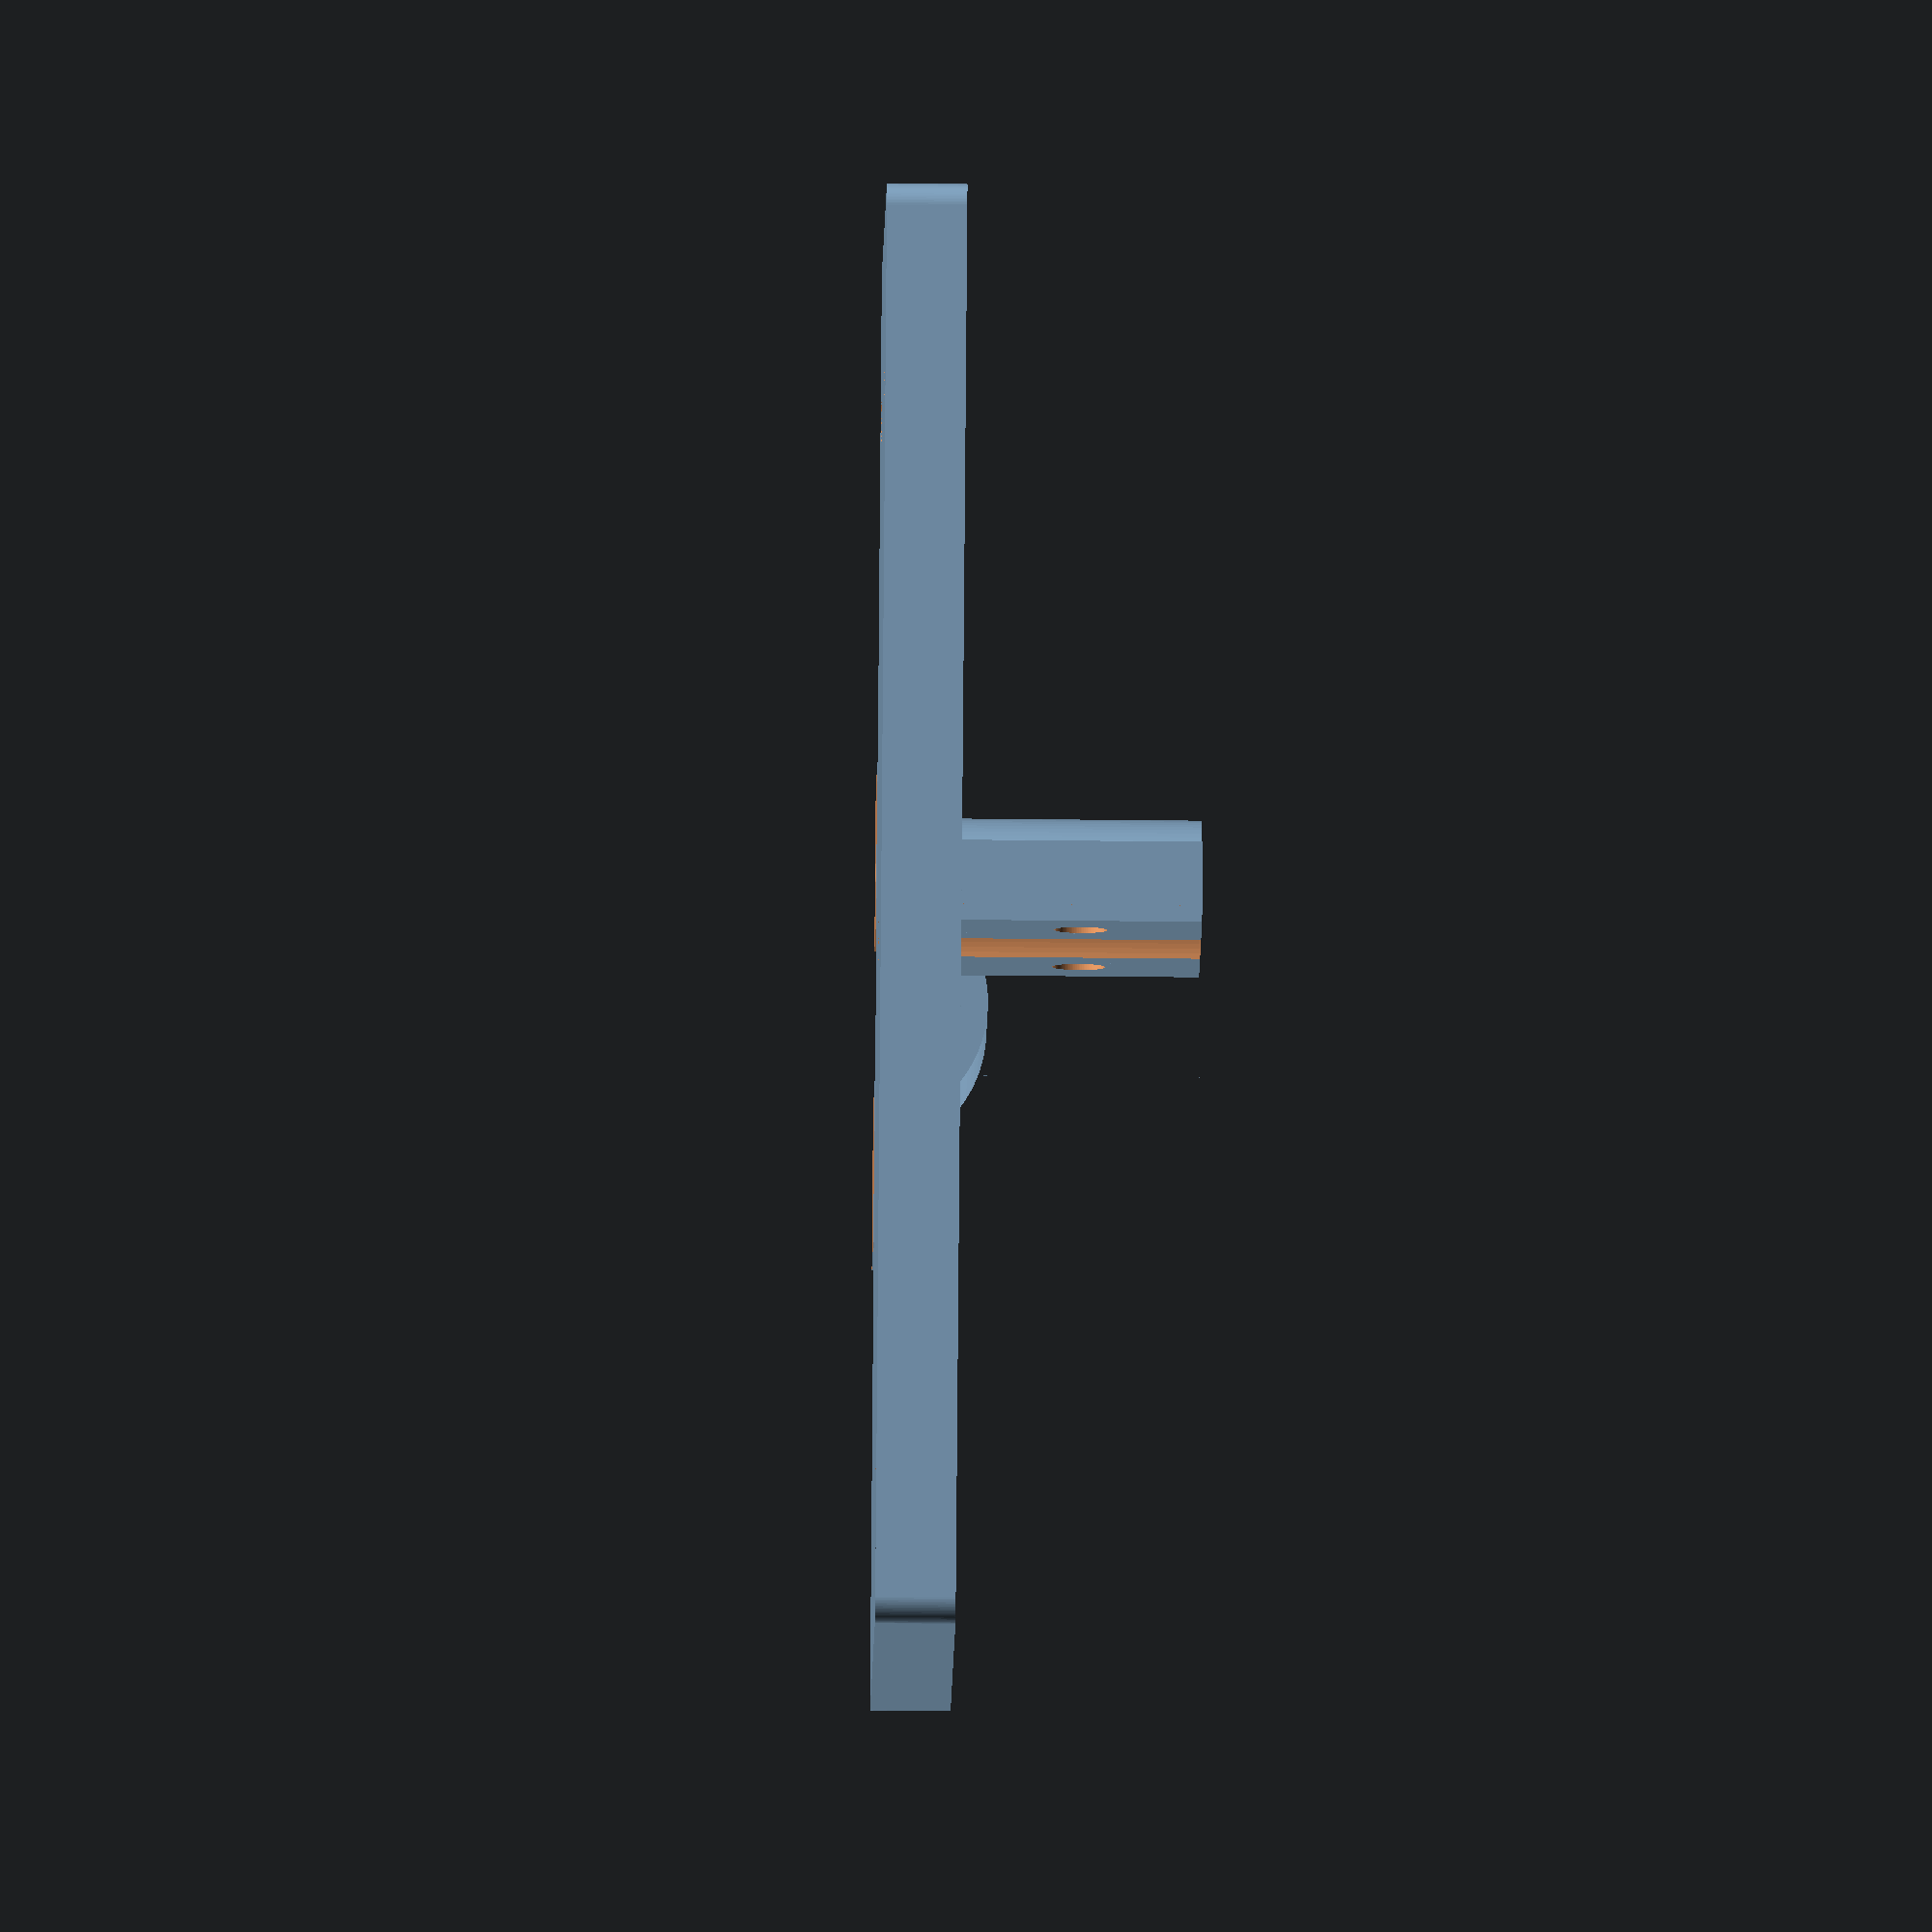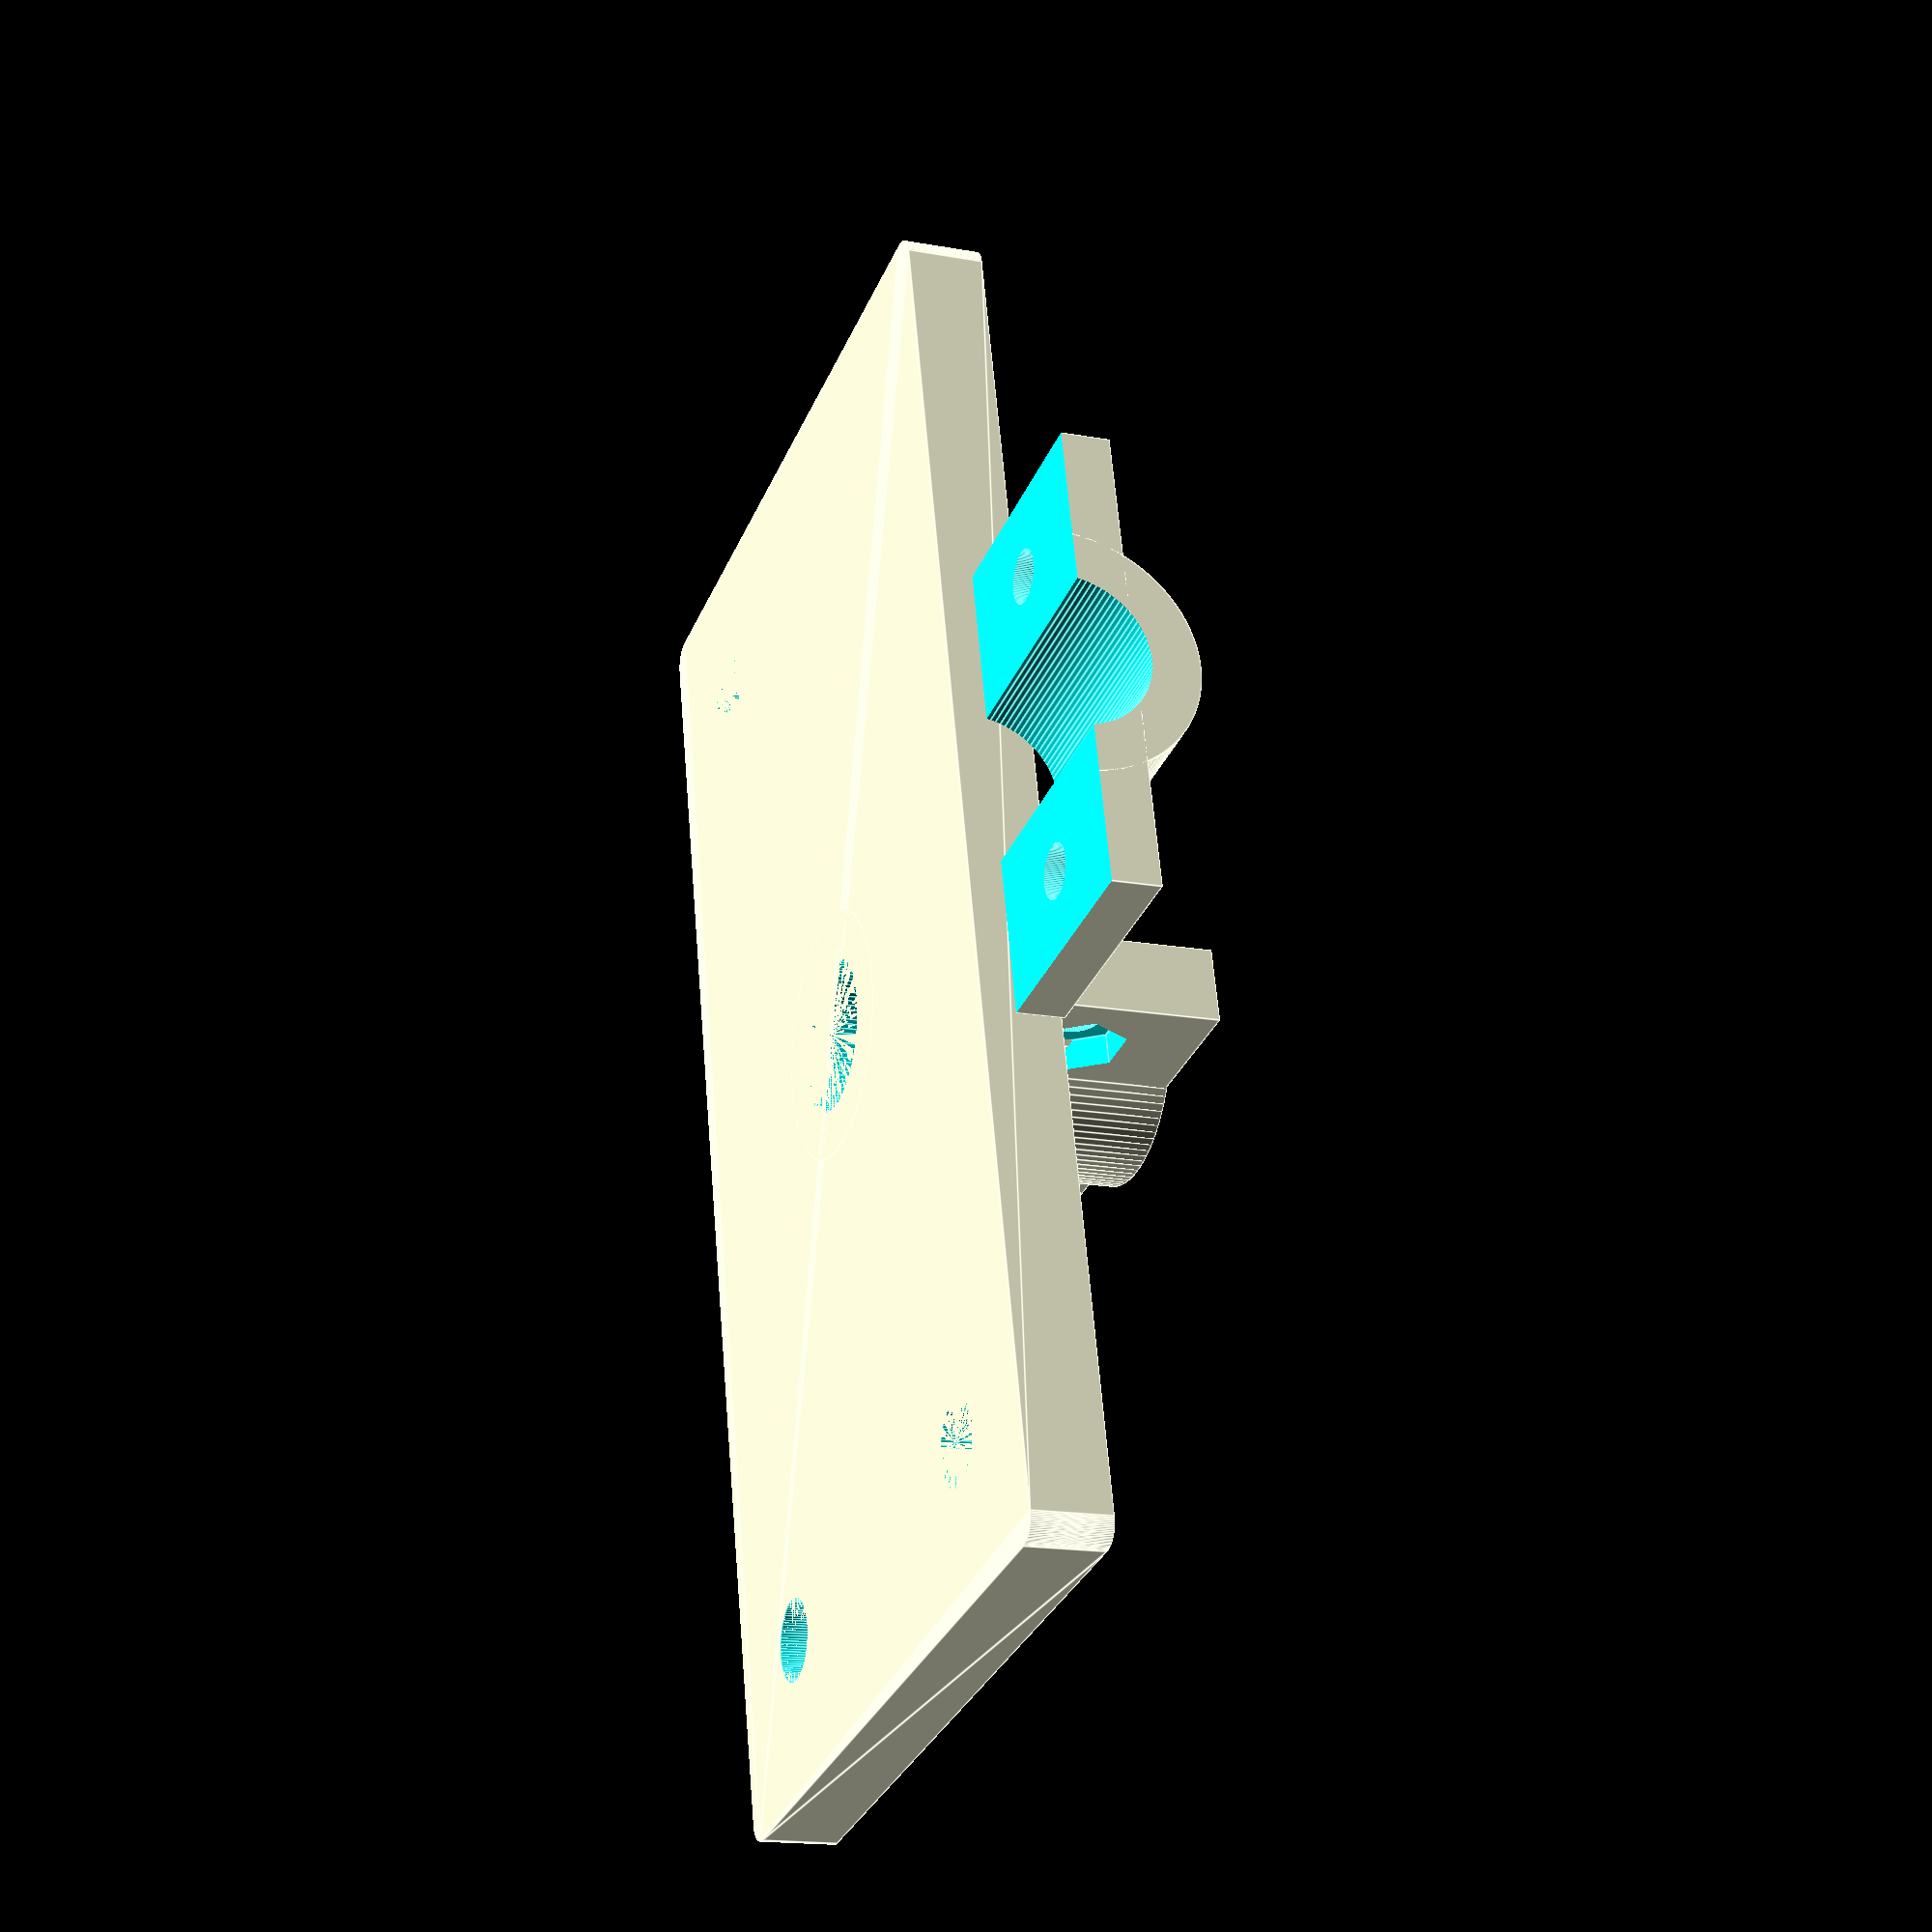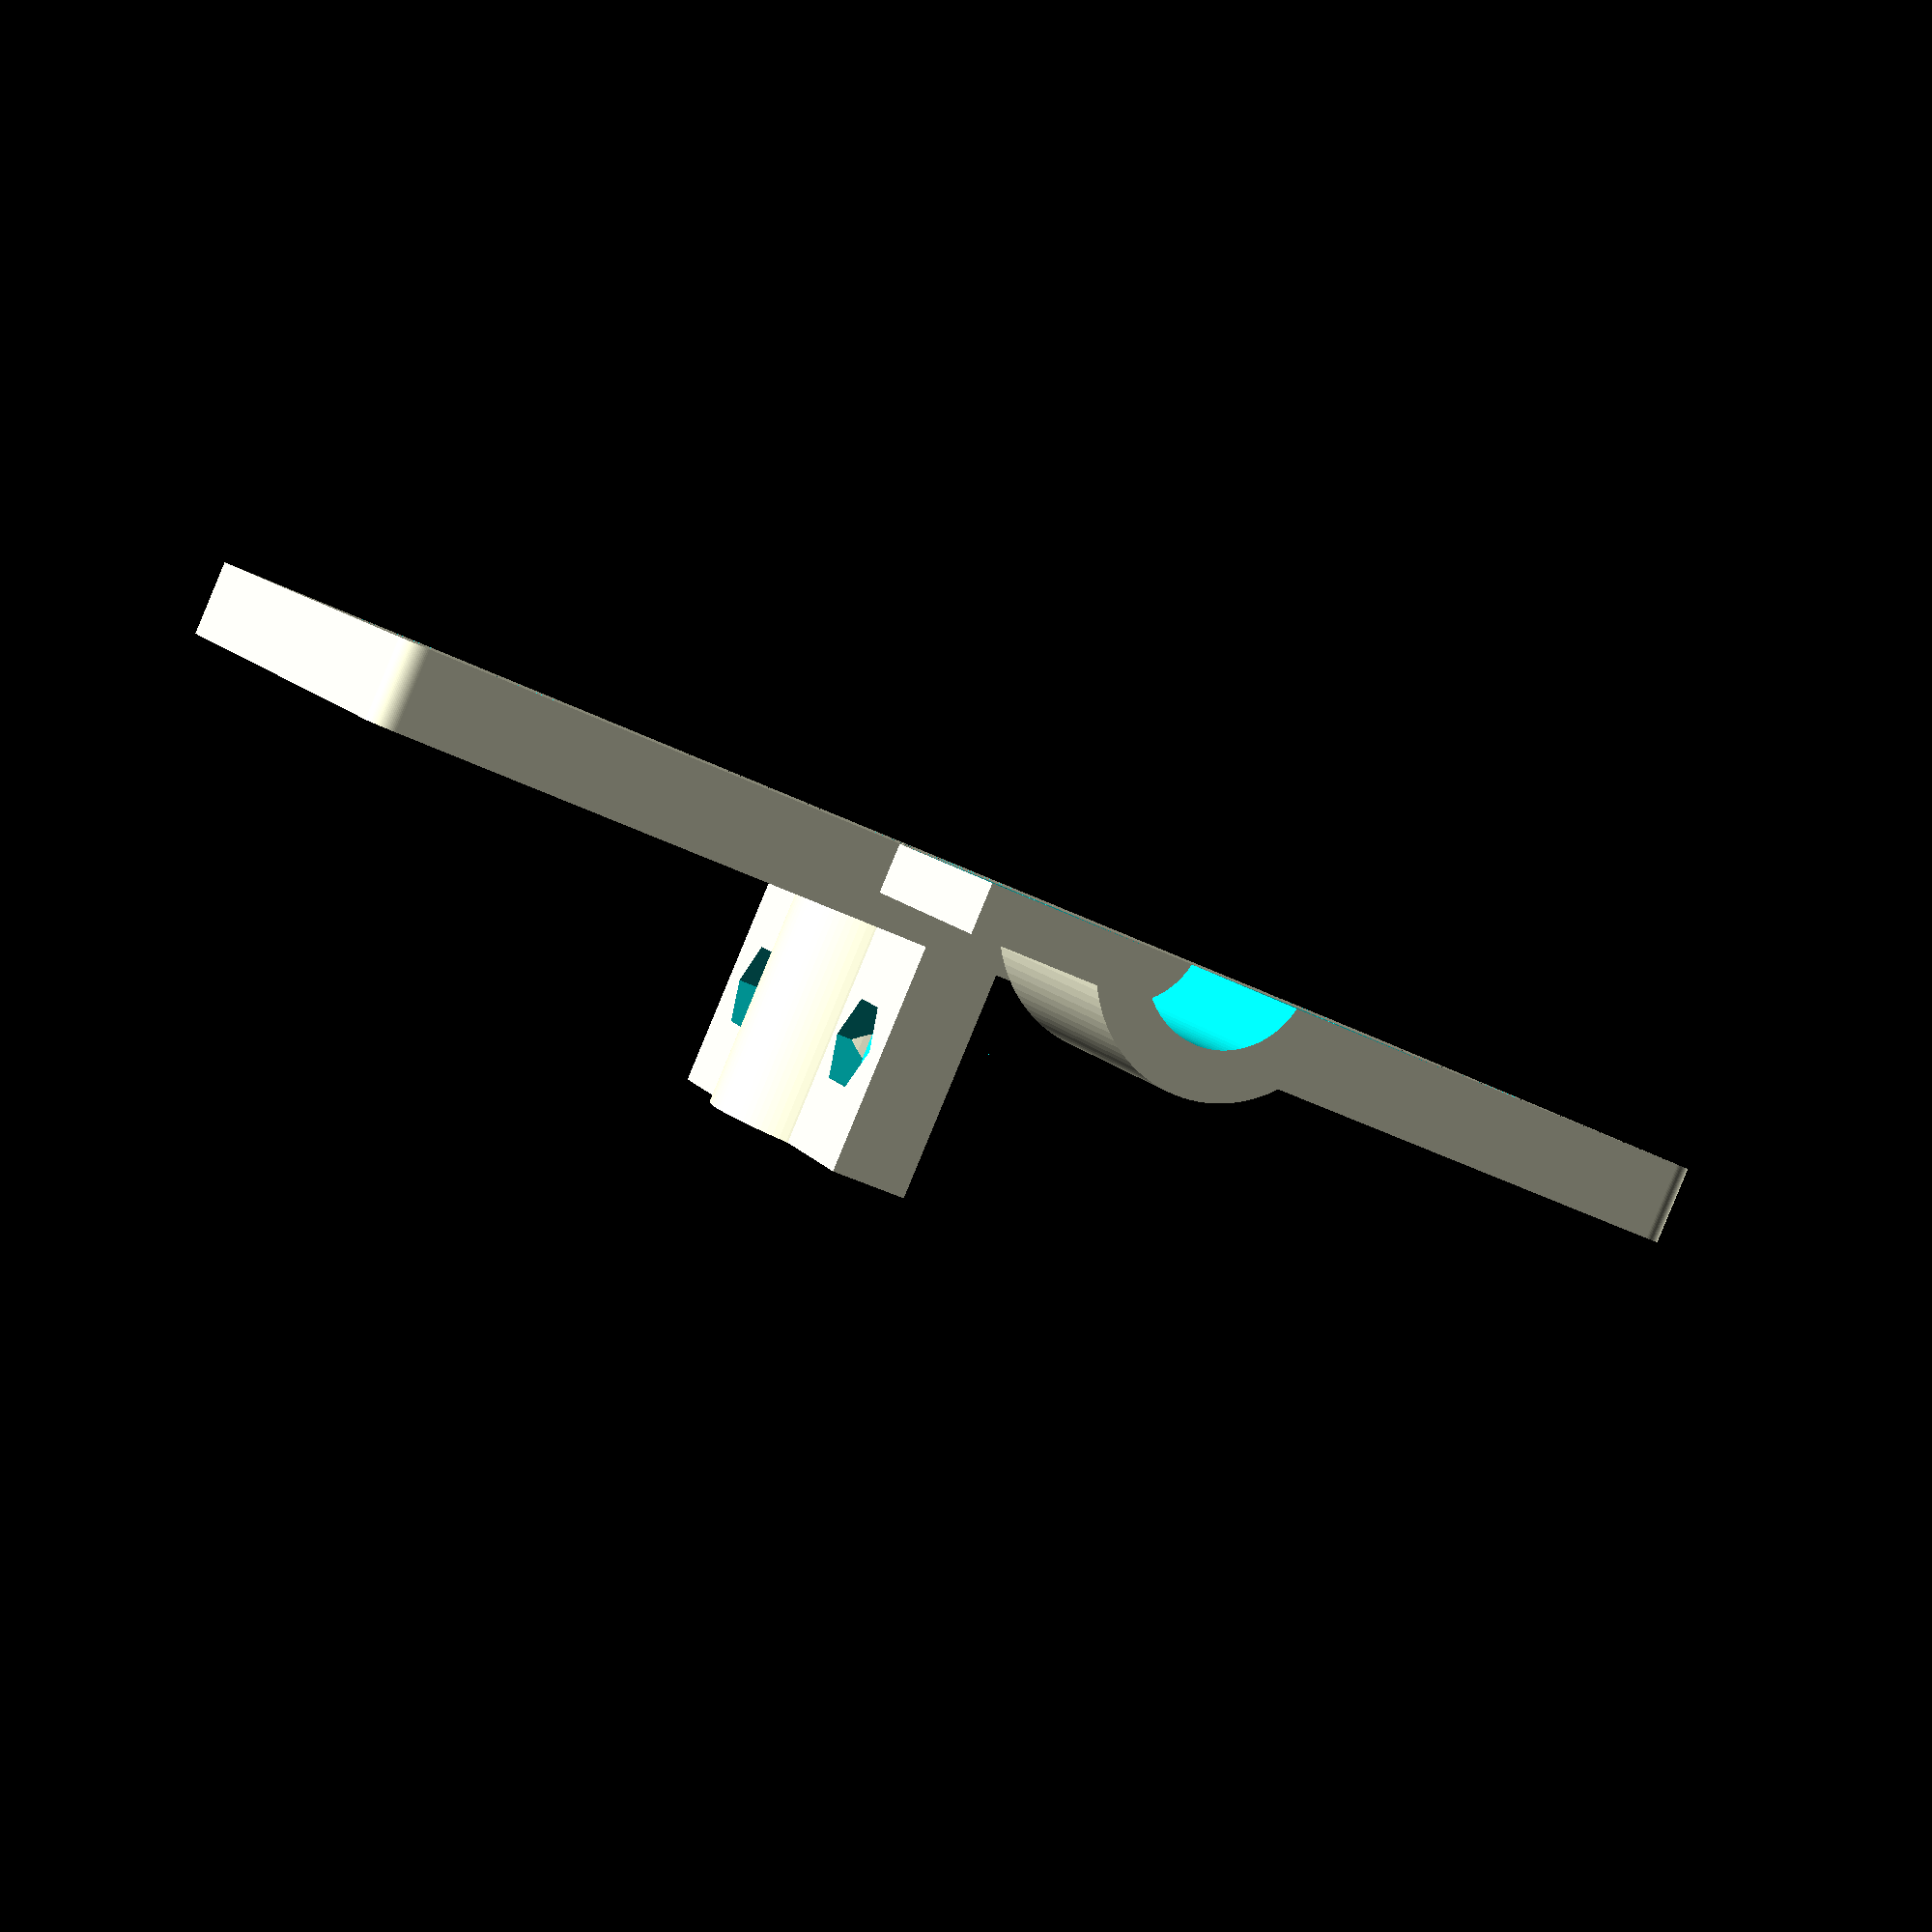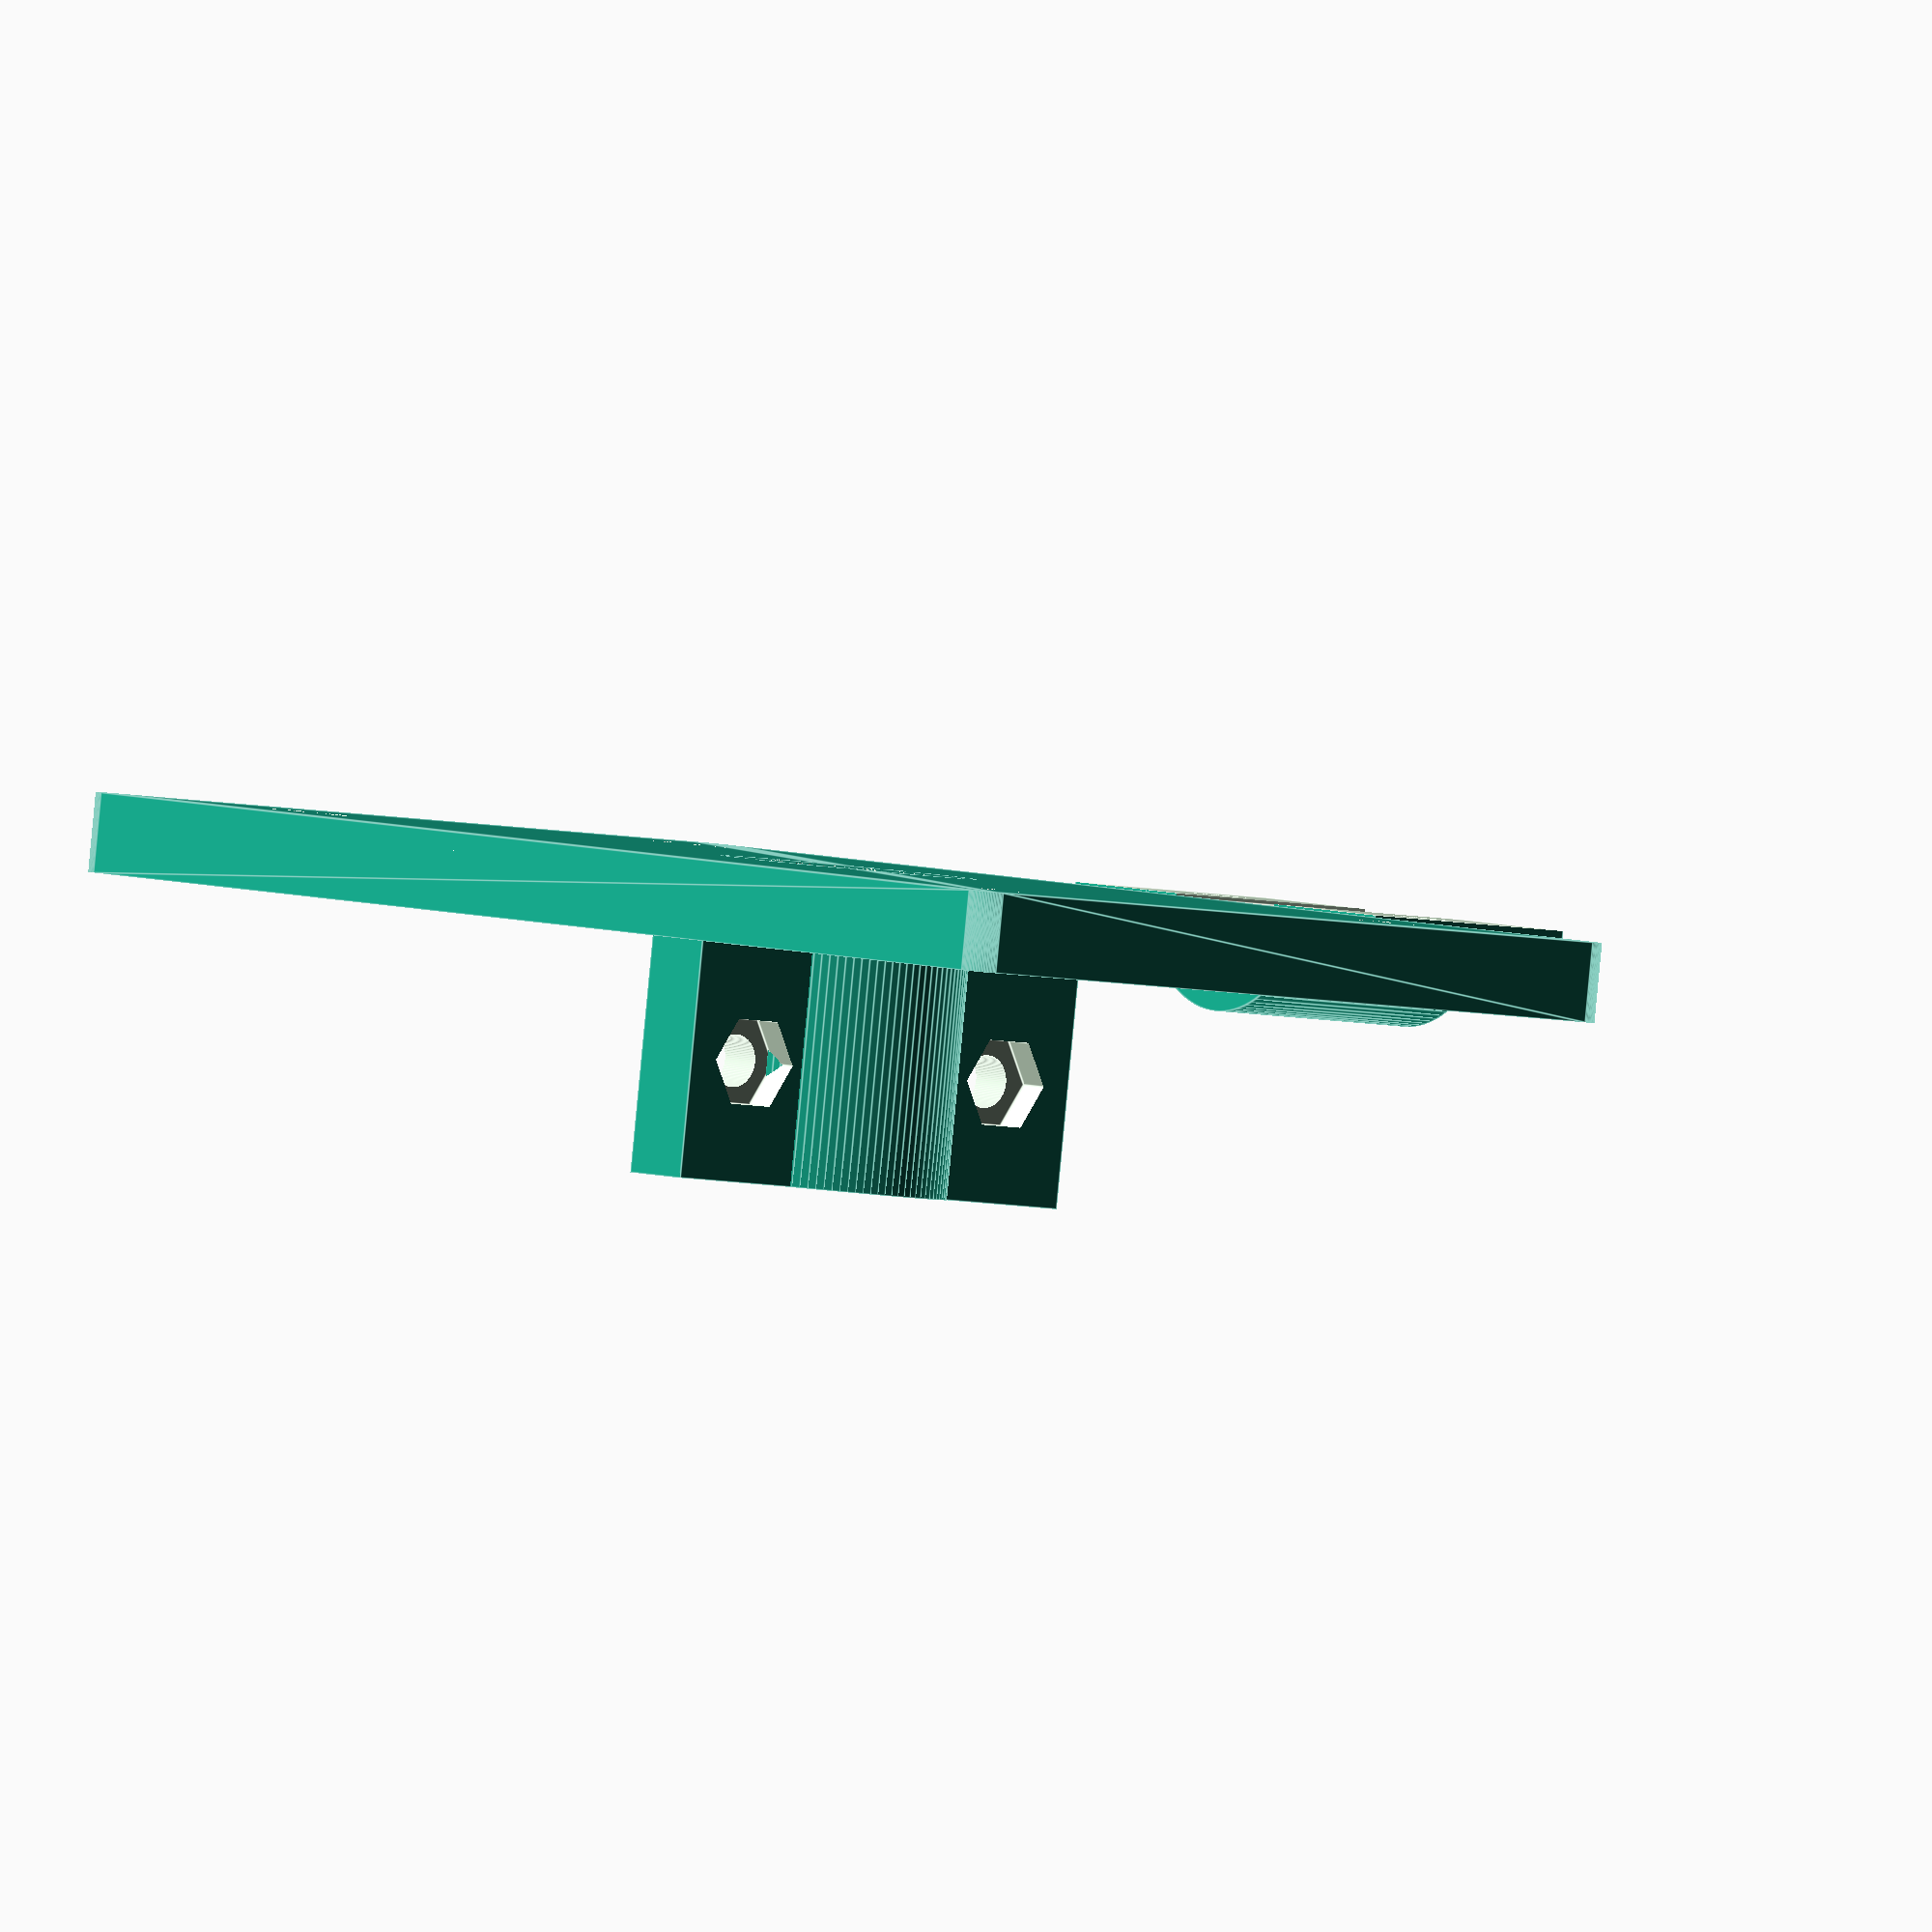
<openscad>
width = 50;
height = 90;
depth = 5;

margin = 0.3;

rod = 10;
holder_length = 15;
holder_thickness = 5;
holder_width = 30;
rounded = 3;

bolt = 5 + margin;
holder_bolt = 3 + margin;

m3_diameter = 3.6;
m3_nut_diameter = 5.3;
m3_nut_diameter_horizontal = 6.1;
m3_nut_diameter_bigger = ((m3_nut_diameter  / 2) / cos (180 / 6))*2;

nut_trap_depth = 2;

space = 1;
alu_x = 20;

module plate()
{
	hull()
	{
		translate([width/2-rounded/2,height/2-rounded/2,0]) cylinder(depth,r=rounded/2,$fn=100,true);
		translate([width/2-rounded/2,-height/2+rounded/2,0]) cylinder(depth,r=rounded/2,$fn=100,true);
		translate([-width/2+rounded/2,height/2-rounded/2,0]) cylinder(depth,r=rounded/2,$fn=100,true);
		translate([-width/2+rounded/2,-height/2+rounded/2,0]) cylinder(depth,r=rounded/2,$fn=100,true);
	}
}

module rod_holder()
{
	difference()
	{
		translate([-holder_width/2, 0, depth]) cube([holder_width,holder_thickness,holder_length]);
		
		translate([holder_width/2-rod/2,holder_thickness/2,depth+holder_length/2])
		rotate([90,0,0])
		cylinder(holder_thickness+10, r=holder_bolt/2,$fn=100,center=true);

		translate([-holder_width/2+rod/2,holder_thickness/2,depth+holder_length/2])
		rotate([90,0,0])
		cylinder(holder_thickness+10, r=holder_bolt/2,$fn=100,center=true);

		translate([holder_width/2-rod/2,holder_thickness+1,depth+holder_length/2])
		rotate([90,0,0])
		cylinder(r=m3_nut_diameter_bigger/2, h=nut_trap_depth+1, $fn=6);

		translate([-holder_width/2+rod/2,holder_thickness+1,depth+holder_length/2])
		rotate([90,0,0])
		cylinder(r=m3_nut_diameter_bigger/2, h=nut_trap_depth+1, $fn=6);
	}
}

//main

difference()
{
	union()
	{
		plate();
		rod_holder();
		
		difference()
		{
			cylinder(depth+holder_length,r=rod/2+3,$fn=100,true);
			translate([-width/2,-rod/2-3,0]) cube([width,rod/2+4,50]);
		}
	}

	cylinder(depth+holder_length,r=rod/2,$fn=100,true);

	translate([width/2 - 10, height/2 - alu_x/2, 0])
		cylinder(depth,d=bolt, $fn=100,true);

	translate([-width/2 + 10, -height/2 + alu_x/2, 0])
		cylinder(depth,d=bolt, $fn=100,true);

	translate([width/2 - 10, -height/2 + alu_x/2, 0])
		cylinder(depth,d=bolt, $fn=100,true);

	translate([-width/2 + 10, height/2 - alu_x/2, 0])
		cylinder(depth,d=bolt, $fn=100,true);
}


translate([width/2+holder_length/2+5,0,0])
rotate([0,0,90])
//translate([0,-space,depth+holder_length/2])
//rotate([90,0,0])
{
	difference()
	{
		union()
		{
			cube([holder_width,holder_length,6],center=true);
			translate([0,0,-space])
			rotate([90,0,0]) cylinder(holder_length,d=rod+6,$fn=100,center=true);
		}

		translate([0,0,-1])
		rotate([90,0,0]) cylinder(holder_length+5,d=rod,$fn=100,center=true);
		
		translate([0,0,(-holder_thickness-rod)/2])
		cube([holder_width+2,holder_length+2,holder_thickness+rod],center=true);

		translate([holder_width/2-rod/2,0,0])
		cylinder(holder_thickness+1,d=holder_bolt,$fn=100,center=true);		

		translate([-holder_width/2+rod/2,0,0])
		cylinder(holder_thickness+1,d=holder_bolt,$fn=100,center=true);		
	}
}
</openscad>
<views>
elev=238.5 azim=128.1 roll=270.6 proj=o view=solid
elev=16.7 azim=193.7 roll=249.6 proj=p view=edges
elev=268.7 azim=292.1 roll=22.5 proj=p view=wireframe
elev=269.2 azim=38.5 roll=5.4 proj=o view=edges
</views>
